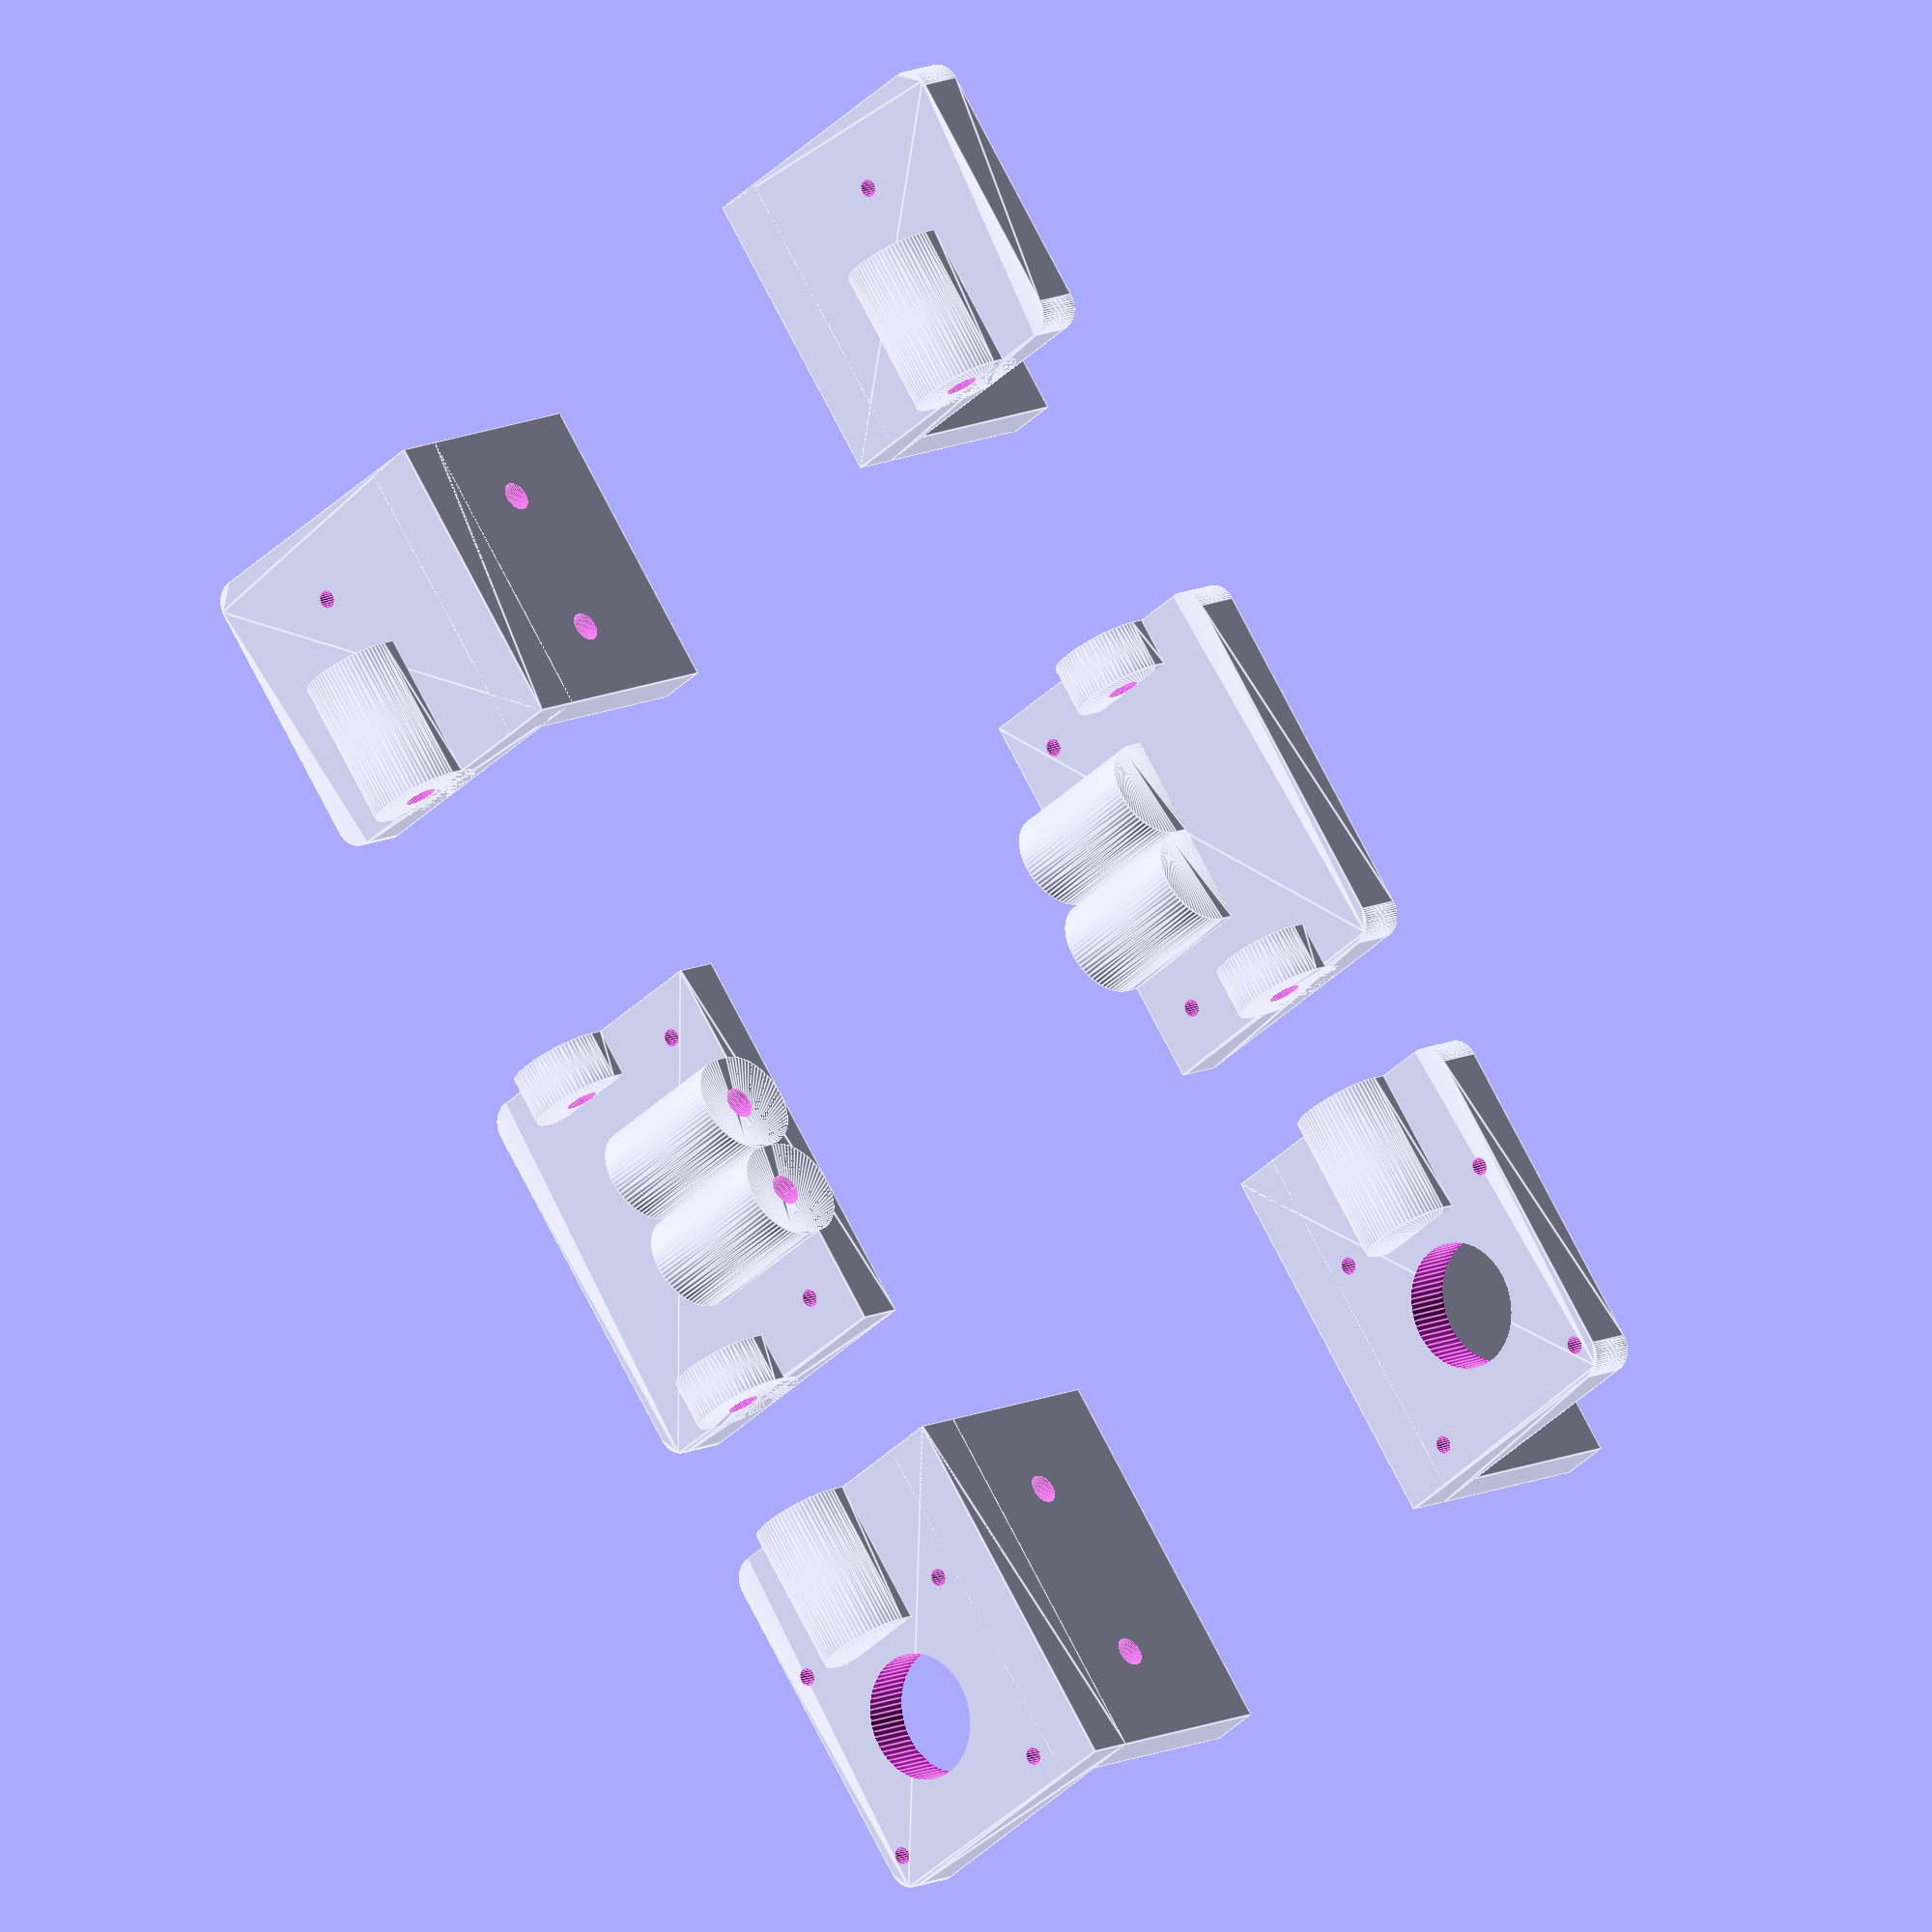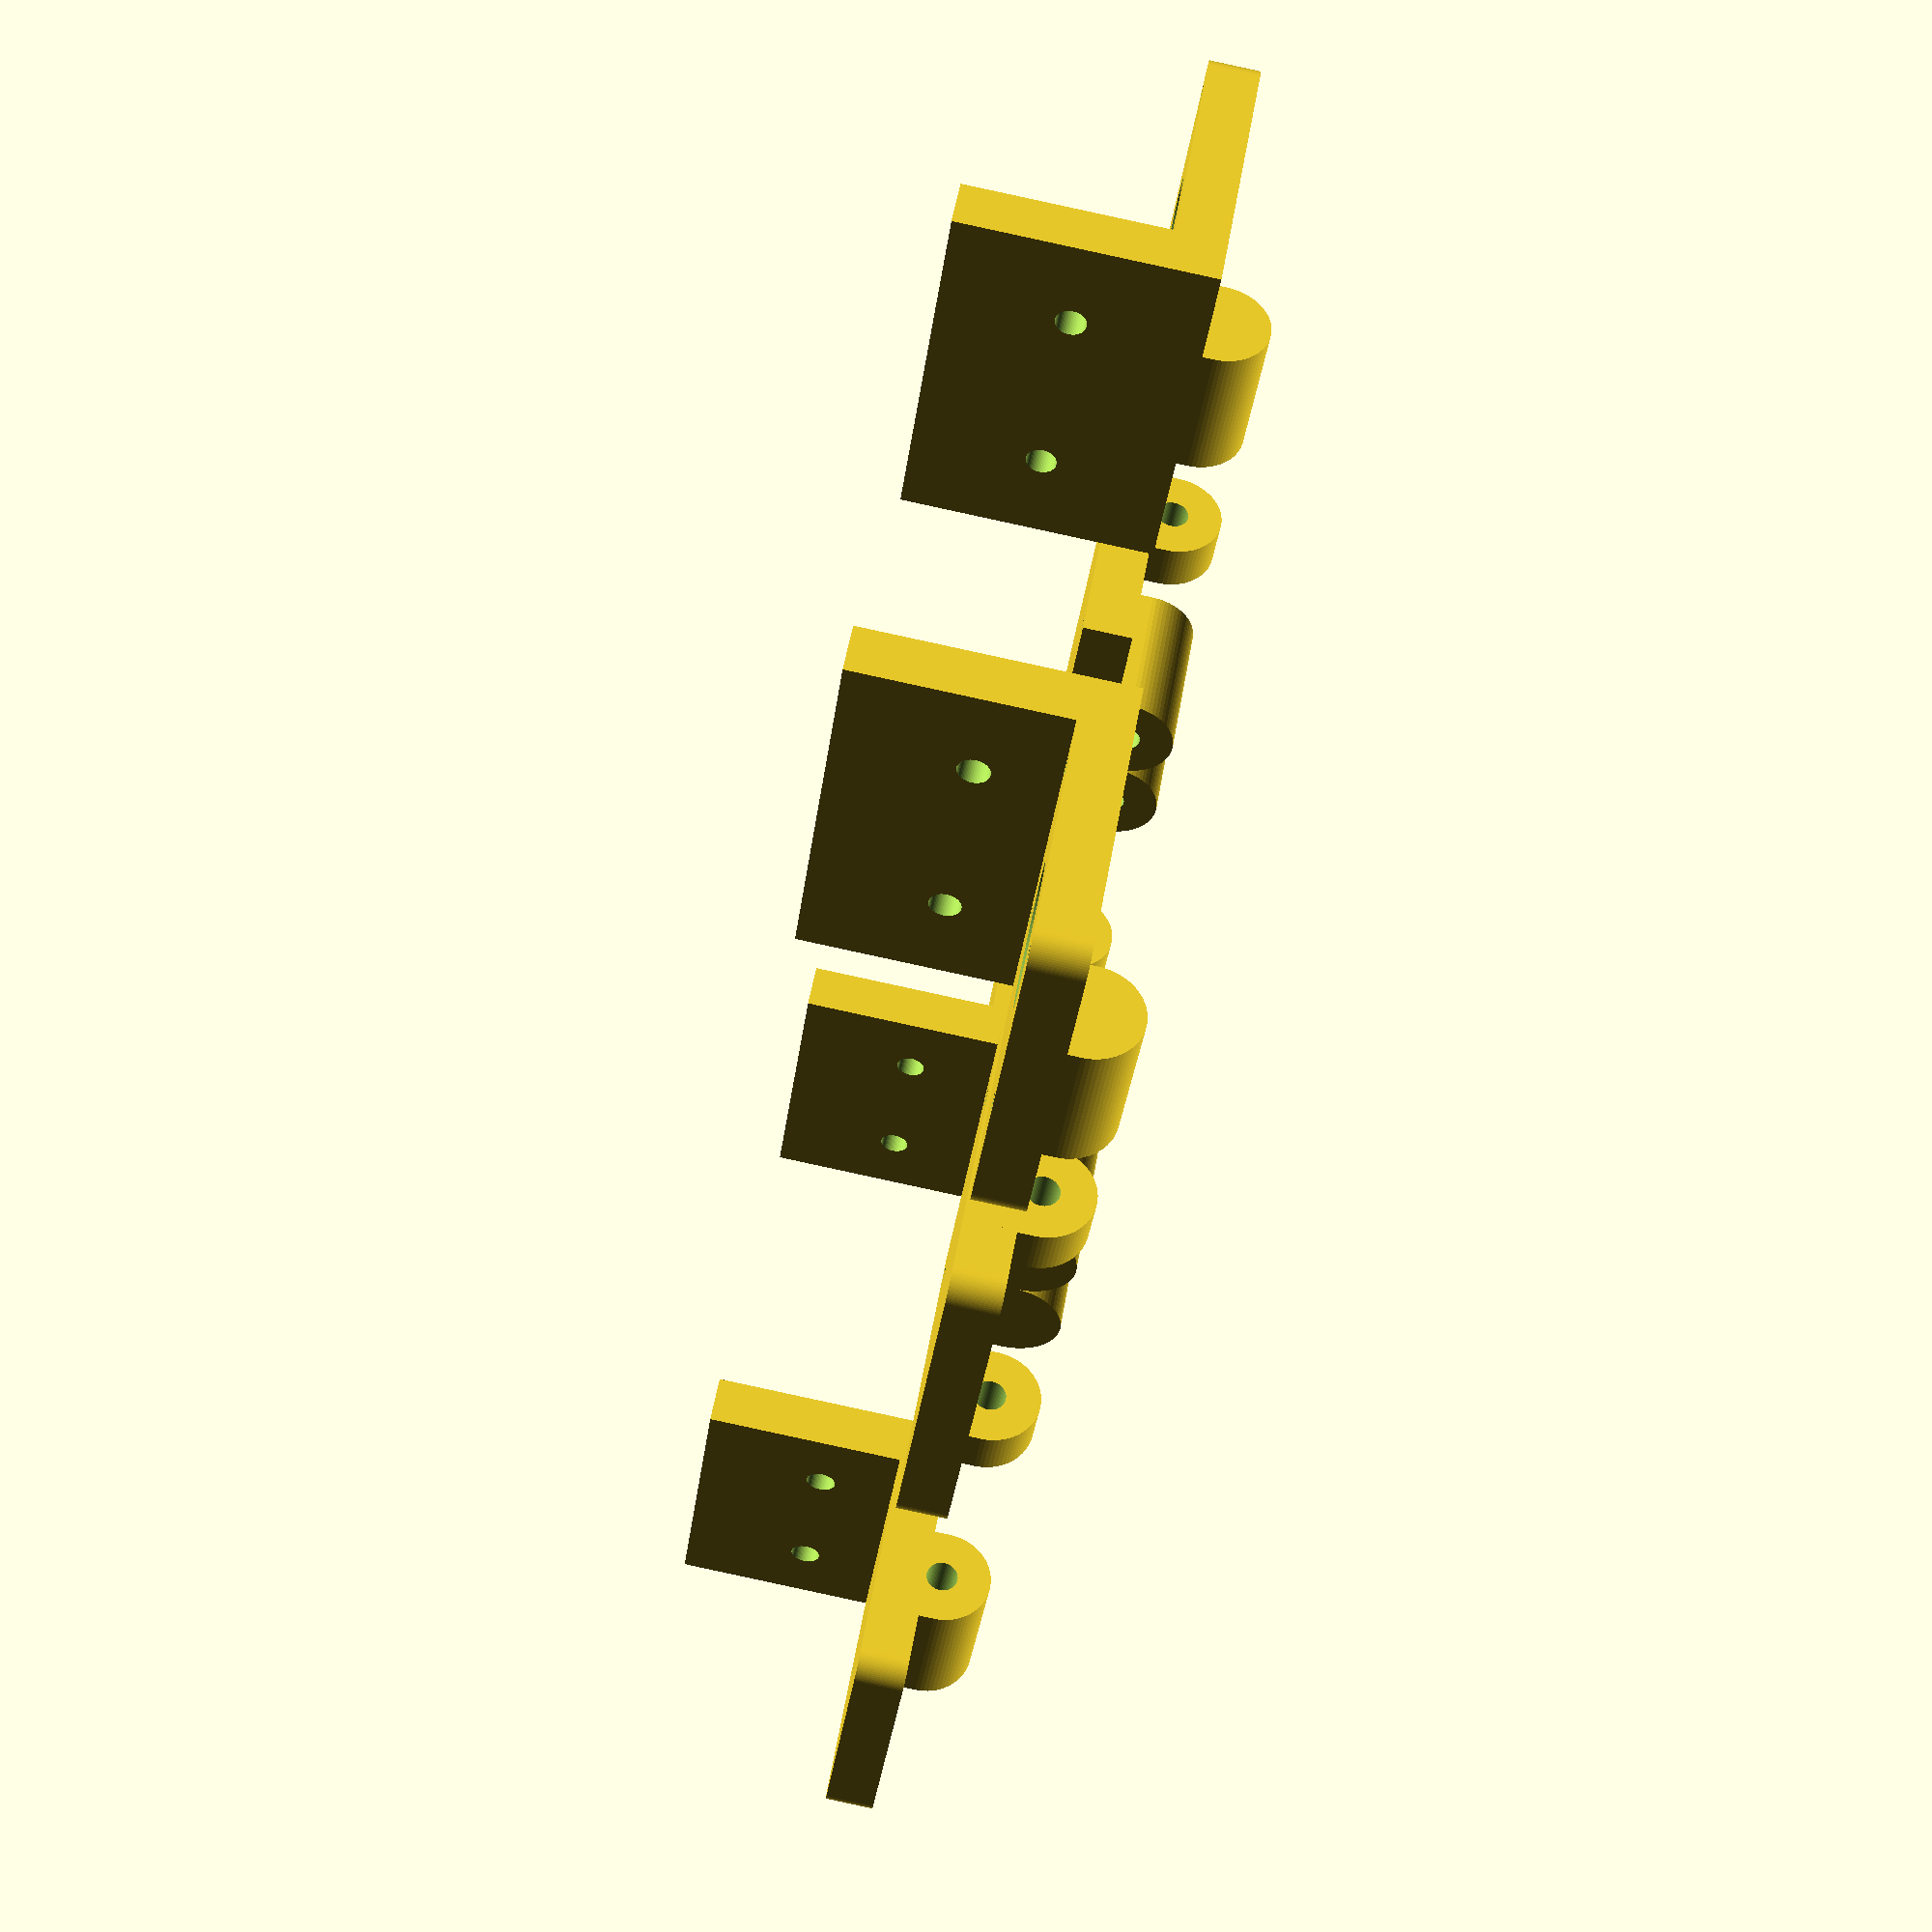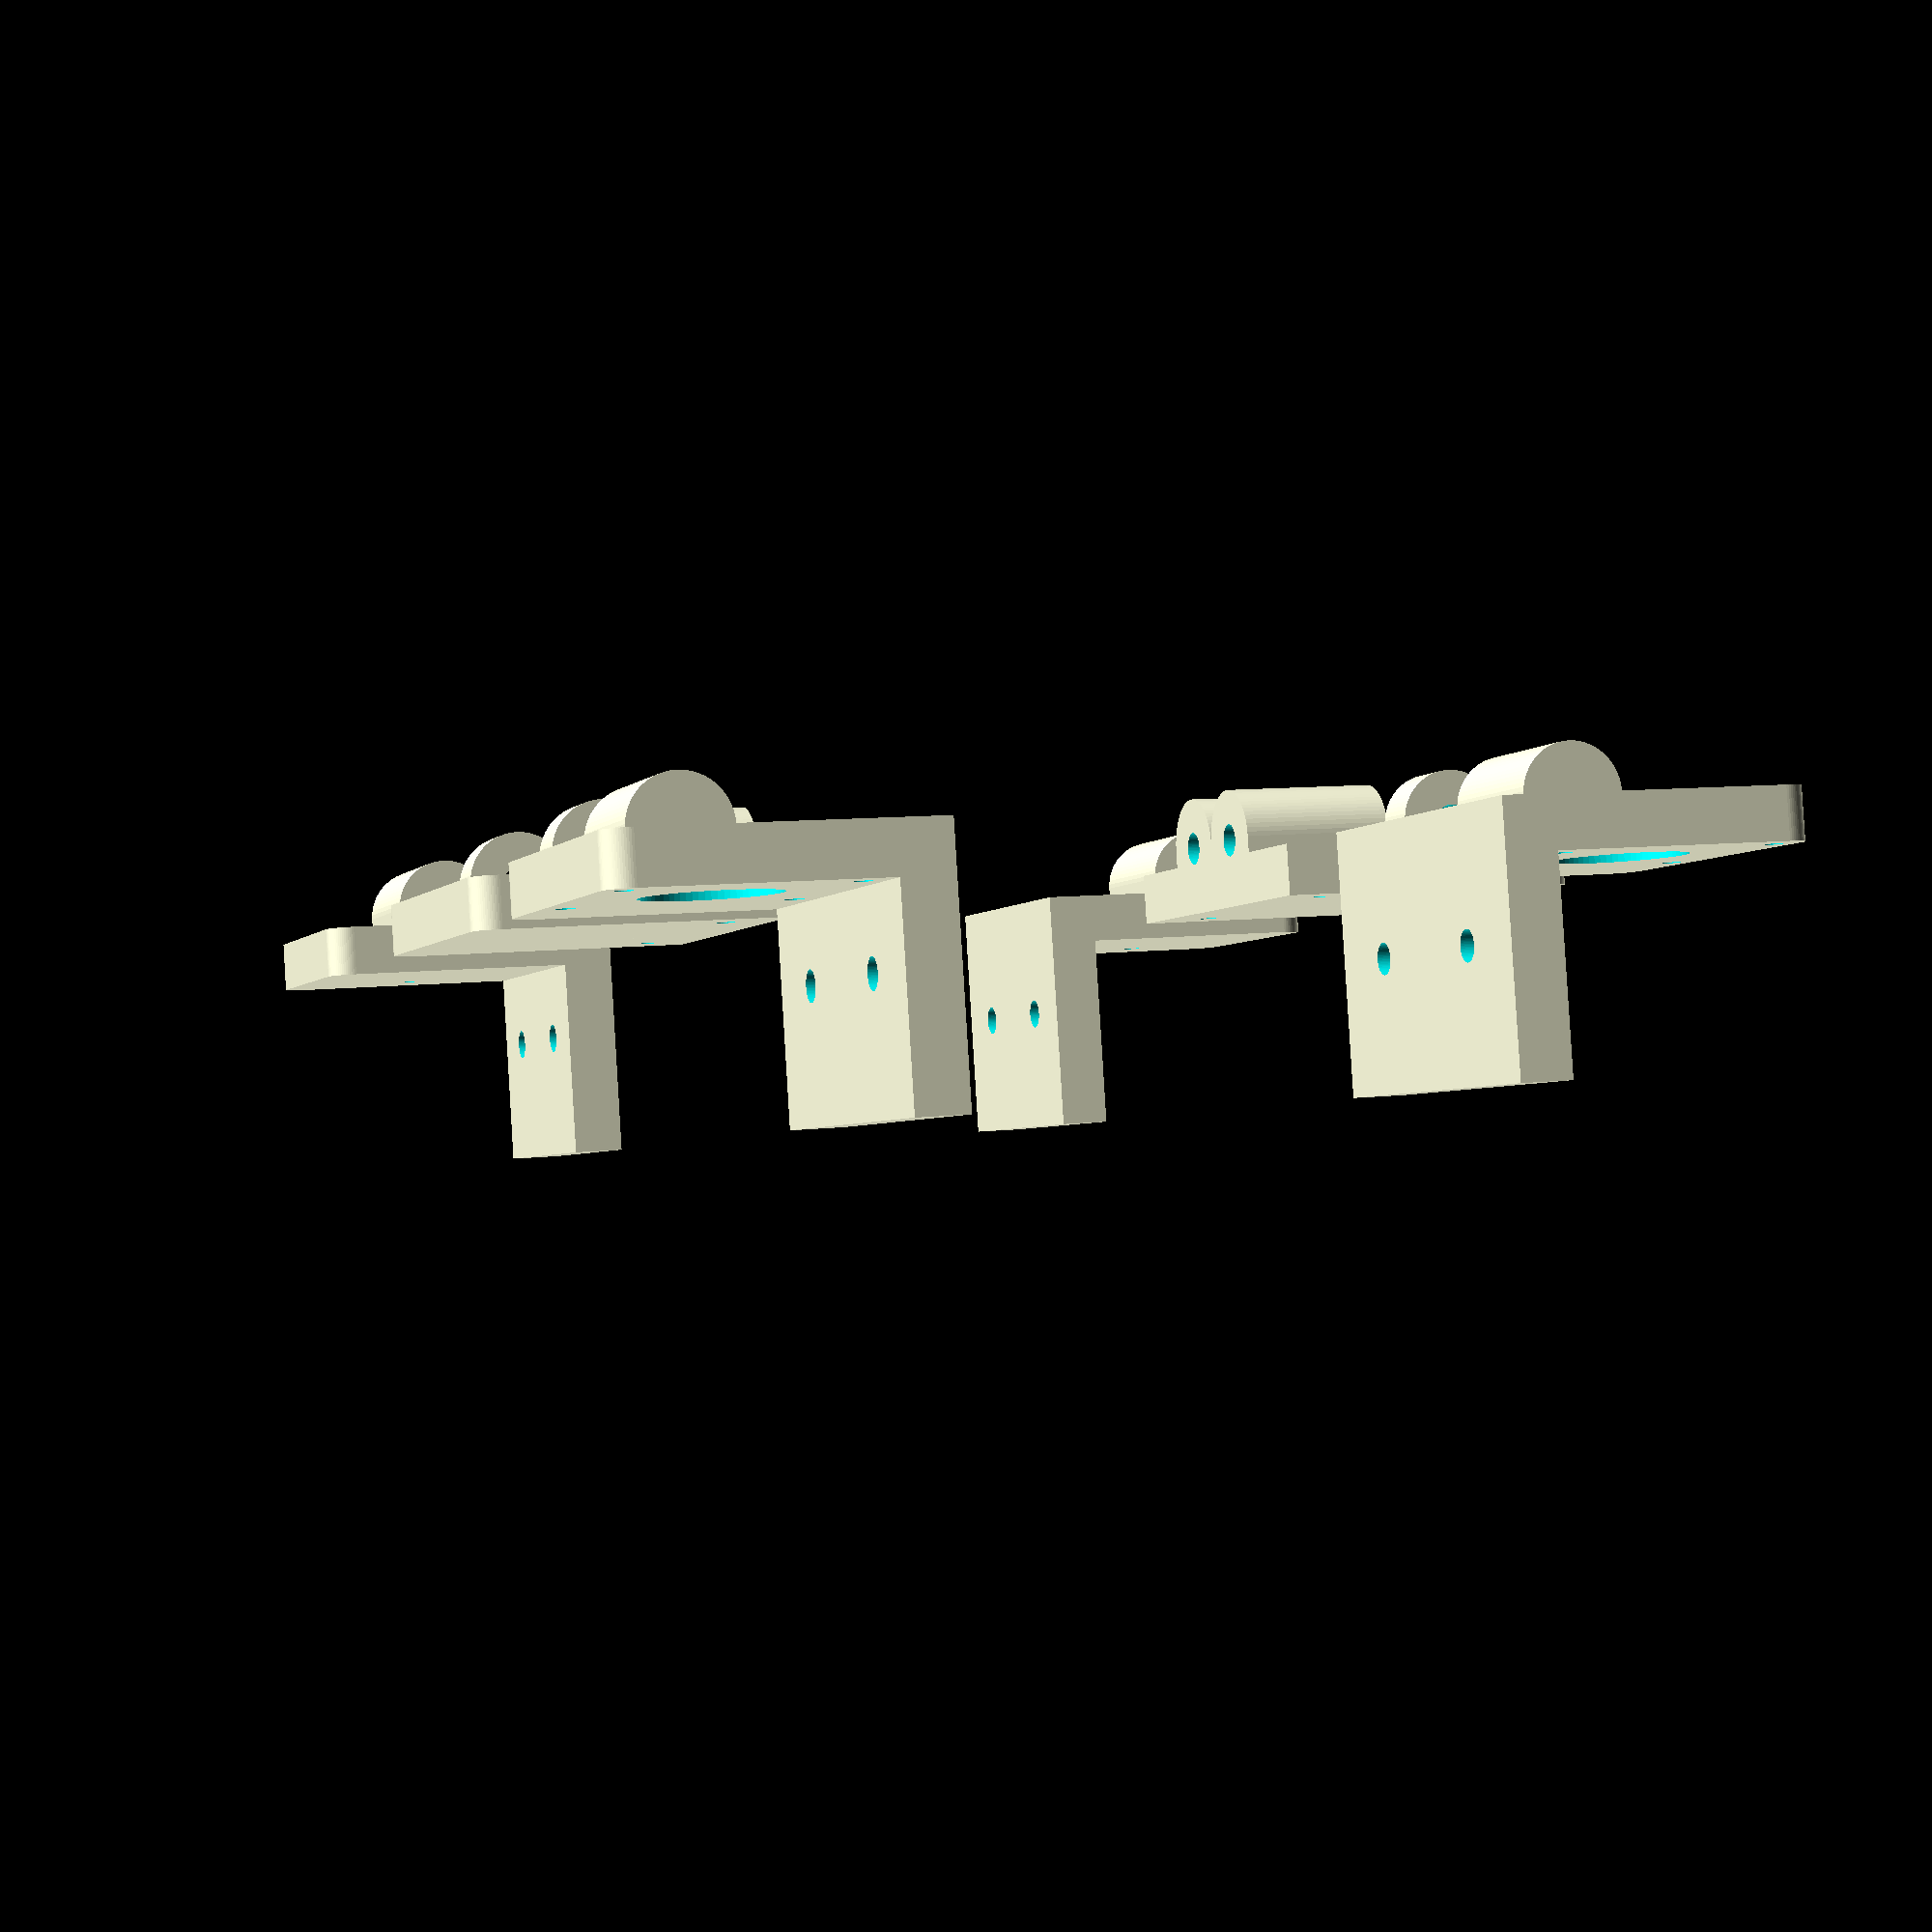
<openscad>

kTable_w=100;

MotorBracket();
mirror([1,0,0]) translate([kTable_w,0,0]) MotorBracket();
translate([0,300,0]) mirror([0,1,0]) IdlePulleyBracket();
translate([0,300,0]) mirror([0,1,0]) mirror([1,0,0]) translate([kTable_w,0,0]) IdlePulleyBracket();
translate([0,100,0]) Carage();
translate([0,100,0]) mirror([1,0,0]) translate([kTable_w,0,0]) Carage();


rSetScrew8=1.8; // #8-32 threaded hole
$fn=72;

module BoltHole8(depth=12){
	translate([0,0,-depth+0.05])
		//thread(0.635,2.8,depth,30); // #4-40
		cylinder(r=rSetScrew8,h=depth,$fn=24);
} // BoltHole8

module Mema23Bolts(){
	kBoltCircle23_d=58.24;

	for (J=[0:3])
		rotate([0,0,J*90+45]) translate([kBoltCircle23_d/2,0,0]) BoltHole8();

} // Mema23Bolts

//Mema23Bolts();

module MotorBracket(){
	kBracket_L=75;
	kBracket_H=50;
	kBracket_w=60;
	kBracket_r=5;
	kMBolt_r=3;
	kMotorBoss_r=12.72;
	kRod_r=3.2;

	// mounting plate
	difference(){
		translate([0,0,-kBracket_H]) cube([10,kBracket_L,kBracket_H]);

		// mounting holes
		translate([-0.05,kBracket_L/2-kBracket_L/4,-kBracket_H/2]) rotate([0,90,0])
			cylinder(r=kMBolt_r,h=20);
		translate([-0.05,kBracket_L/2+kBracket_L/4,-kBracket_H/2]) rotate([0,90,0])
			cylinder(r=kMBolt_r,h=20);

	} // diff

	// motor mount
	difference(){
		//translate([0,0,-10]) cube([kBracket_w,kBracket_L,10]);
		
		hull(){
			translate([0,0,-10]) cube([1,kBracket_L,10]);
			translate([kBracket_w-kBracket_r,kBracket_r,-10])
				cylinder(r=kBracket_r,h=10);
			translate([kBracket_w-kBracket_r,kBracket_L-kBracket_r,-10])
				cylinder(r=kBracket_r,h=10);

		} // hull

		translate([kBracket_w/2+5,kBracket_L/2-10,0]){
			Mema23Bolts();
			translate([0,0,-11]) cylinder(r=kMotorBoss_r,h=12);}
	} // diff

	// rod mount
	difference(){
		translate([kBracket_w/2+5,kBracket_L,kRod_r]) rotate([90,0,0])
			hull(){
				cylinder(r=10,h=30);
				translate([0,-kRod_r,0]) cylinder(r=10,h=30);
			} // hull

		translate([kBracket_w/2+5,kBracket_L+0.05,kRod_r]) rotate([90,0,0])
			cylinder(r=kRod_r,h=25.5);
	} // diff

} // MotorBracket


module IdlePulleyBracket(){
	kBracket_L=60;
	kBracket_H=50;
	kBracket_w=60;
	kBracket_r=5;
	kMBolt_r=3;
	kMotorBoss_r=12.72;
	kRod_r=3.2;

	// mounting plate
	difference(){
		translate([0,0,-kBracket_H]) cube([10,kBracket_L,kBracket_H]);

		// mounting holes
		translate([-0.05,kBracket_L/2-kBracket_L/4,-kBracket_H/2]) rotate([0,90,0])
			cylinder(r=kMBolt_r,h=20);
		translate([-0.05,kBracket_L/2+kBracket_L/4,-kBracket_H/2]) rotate([0,90,0])
			cylinder(r=kMBolt_r,h=20);

	} // diff

	// motor mount
	difference(){
		
		hull(){
			translate([0,0,-10]) cube([1,kBracket_L,10]);
			translate([kBracket_w-kBracket_r,kBracket_r,-10])
				cylinder(r=kBracket_r,h=10);
			translate([kBracket_w-kBracket_r,kBracket_L-kBracket_r,-10])
				cylinder(r=kBracket_r,h=10);

		} // hull

		translate([kBracket_w/2+5,15,0])
			BoltHole8();
	} // diff

	// rod mount
	difference(){
		translate([kBracket_w/2+5,kBracket_L,kRod_r]) rotate([90,0,0])
			hull(){
				cylinder(r=10,h=30);
				translate([0,-kRod_r,0]) cylinder(r=10,h=30);
			} // hull

		translate([kBracket_w/2+5,kBracket_L+0.05,kRod_r]) rotate([90,0,0])
			cylinder(r=kRod_r,h=25.5);
	} // diff

} // IdlePulleyBracket

module Carage(){
	kBracket_L=80;
	kBracket_H=50;
	kBracket_w=60;
	kBracket_r=5;
	kMBolt_r=3;
	kMotorBoss_r=12.72;
	kRod_r=3.2;
	kRodInset=30;

	kBushing_L=10;

	// motor mount
	difference(){
		
		hull(){
			translate([0,0,-10]) cube([1,kBracket_L,10]);
			translate([kBracket_w-kBracket_r,kBracket_r,-10])
				cylinder(r=kBracket_r,h=10);
			translate([kBracket_w-kBracket_r,kBracket_L-kBracket_r,-10])
				cylinder(r=kBracket_r,h=10);

		} // hull

		translate([10,10,0])
			BoltHole8();
		translate([10,kBracket_L-10,0])
			BoltHole8();
	} // diff


	// rod mount
	difference(){
		translate([kBracket_w/2+5,kBracket_L,kRod_r]) rotate([90,0,0])
			hull(){
				cylinder(r=10,h=kBushing_L);
				translate([0,-kRod_r,0]) cylinder(r=10,h=kBushing_L);
			} // hull

		translate([kBracket_w/2+5,kBracket_L+0.05,kRod_r]) rotate([90,0,0])
			cylinder(r=kRod_r,h=kBushing_L+0.1);
	} // diff

	// rod mount
	difference(){
		translate([kBracket_w/2+5,0,kRod_r]) rotate([-90,0,0])
			hull(){
				cylinder(r=10,h=kBushing_L);
				translate([0,kRod_r,0]) cylinder(r=10,h=kBushing_L);
			} // hull

		translate([kBracket_w/2+5,-0.05,kRod_r]) rotate([-90,0,0])
			cylinder(r=kRod_r,h=kBushing_L+0.1);
	} // diff

	// rod mount
	difference(){
		translate([0,kBracket_L-kRodInset,kRod_r]) rotate([0,90,0])
			hull(){
				cylinder(r=10,h=30);
				translate([kRod_r,0,0]) cylinder(r=10,h=30);
			} // hull

		translate([-0.05,kBracket_L-kRodInset,kRod_r]) rotate([0,90,0])
			cylinder(r=kRod_r,h=25.5);
	} // diff

	// rod mount
	difference(){
		translate([0,kRodInset,kRod_r]) rotate([0,90,0])
			hull(){
				cylinder(r=10,h=30);
				translate([kRod_r,0,0]) cylinder(r=10,h=30);
			} // hull

		translate([-0.05,kRodInset,kRod_r]) rotate([0,90,0])
			cylinder(r=kRod_r,h=25.5);
	} // diff

} // Carage















</openscad>
<views>
elev=169.2 azim=144.1 roll=141.5 proj=o view=edges
elev=268.3 azim=219.3 roll=282.2 proj=p view=wireframe
elev=92.5 azim=341.9 roll=3.5 proj=p view=solid
</views>
